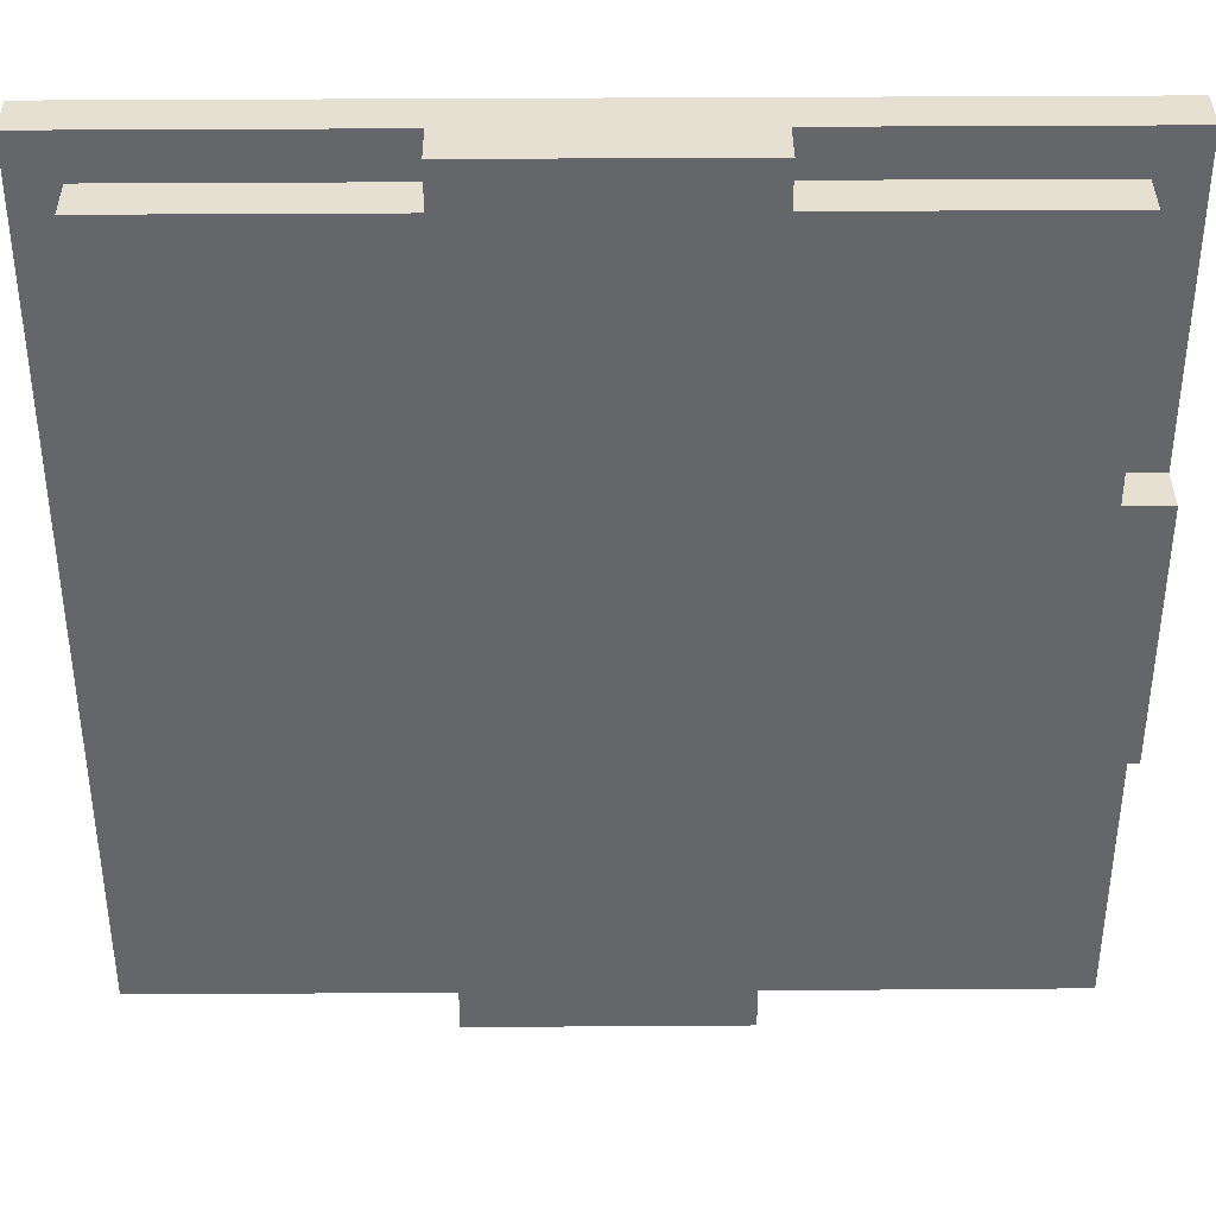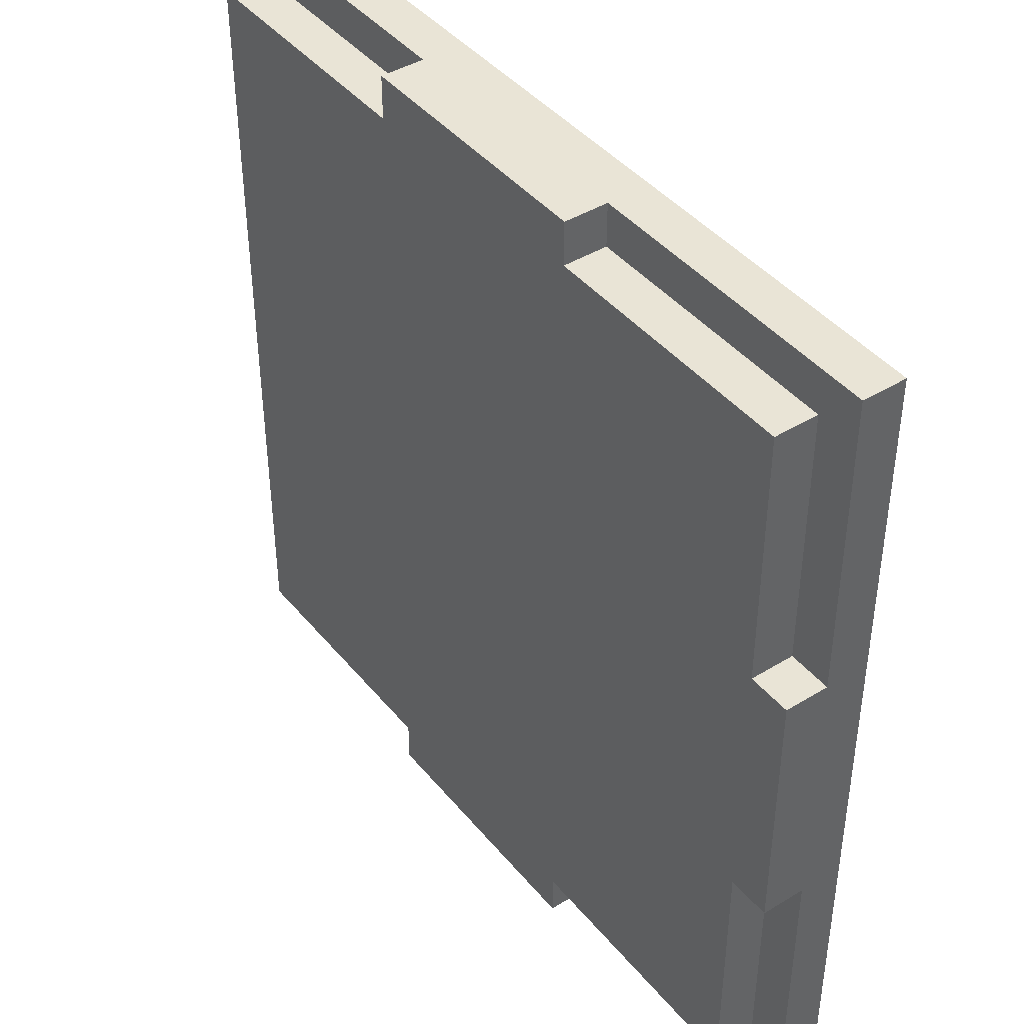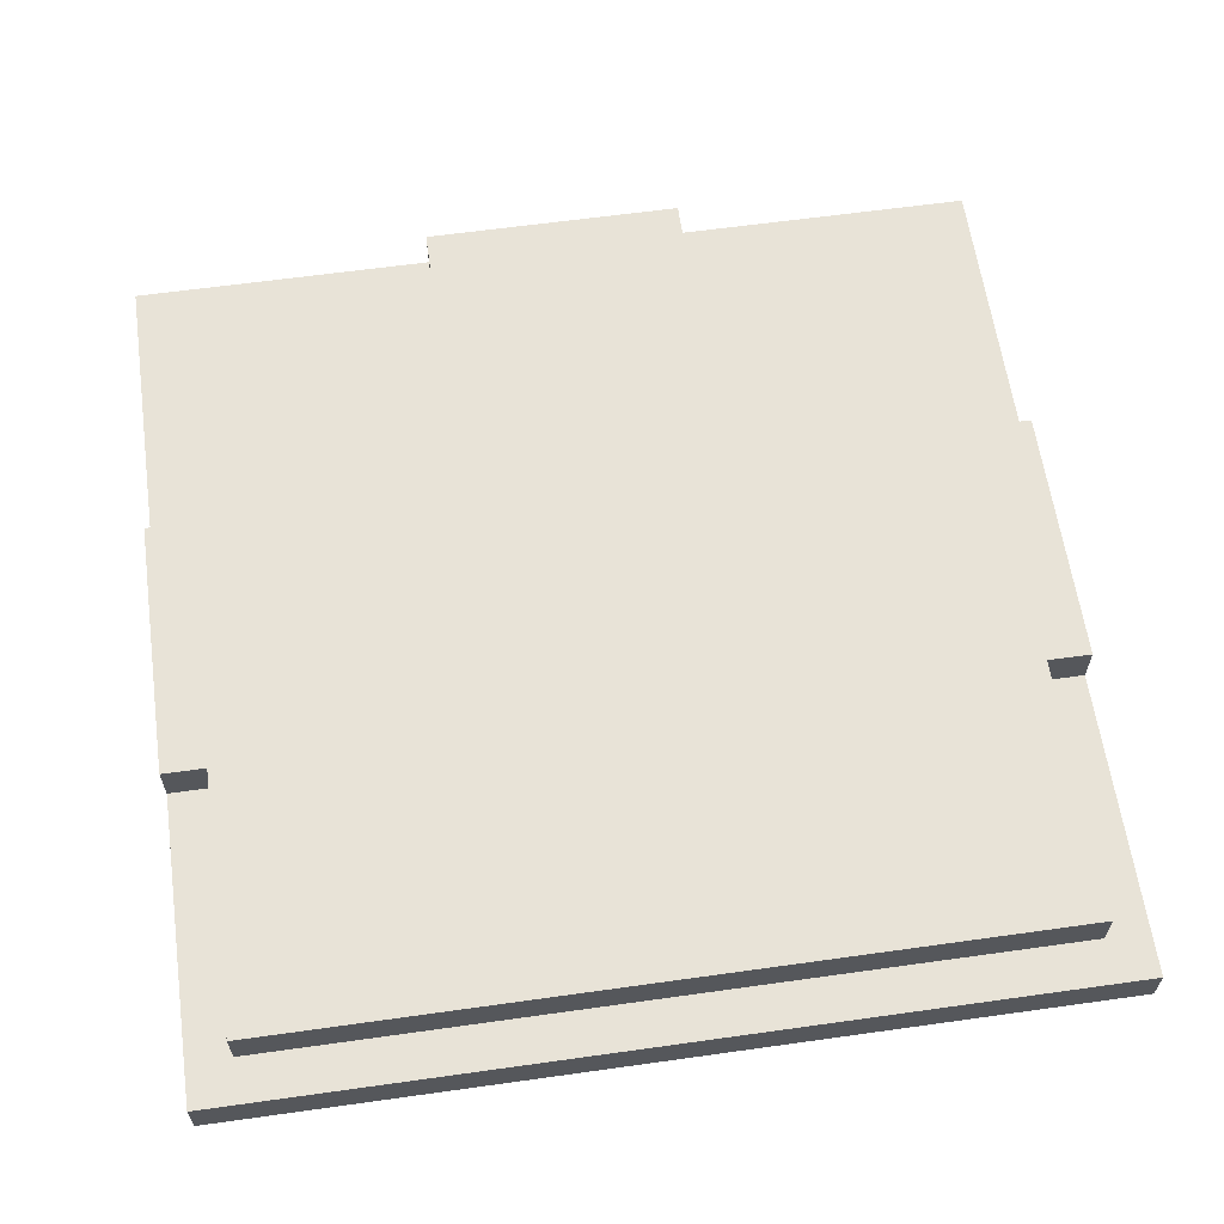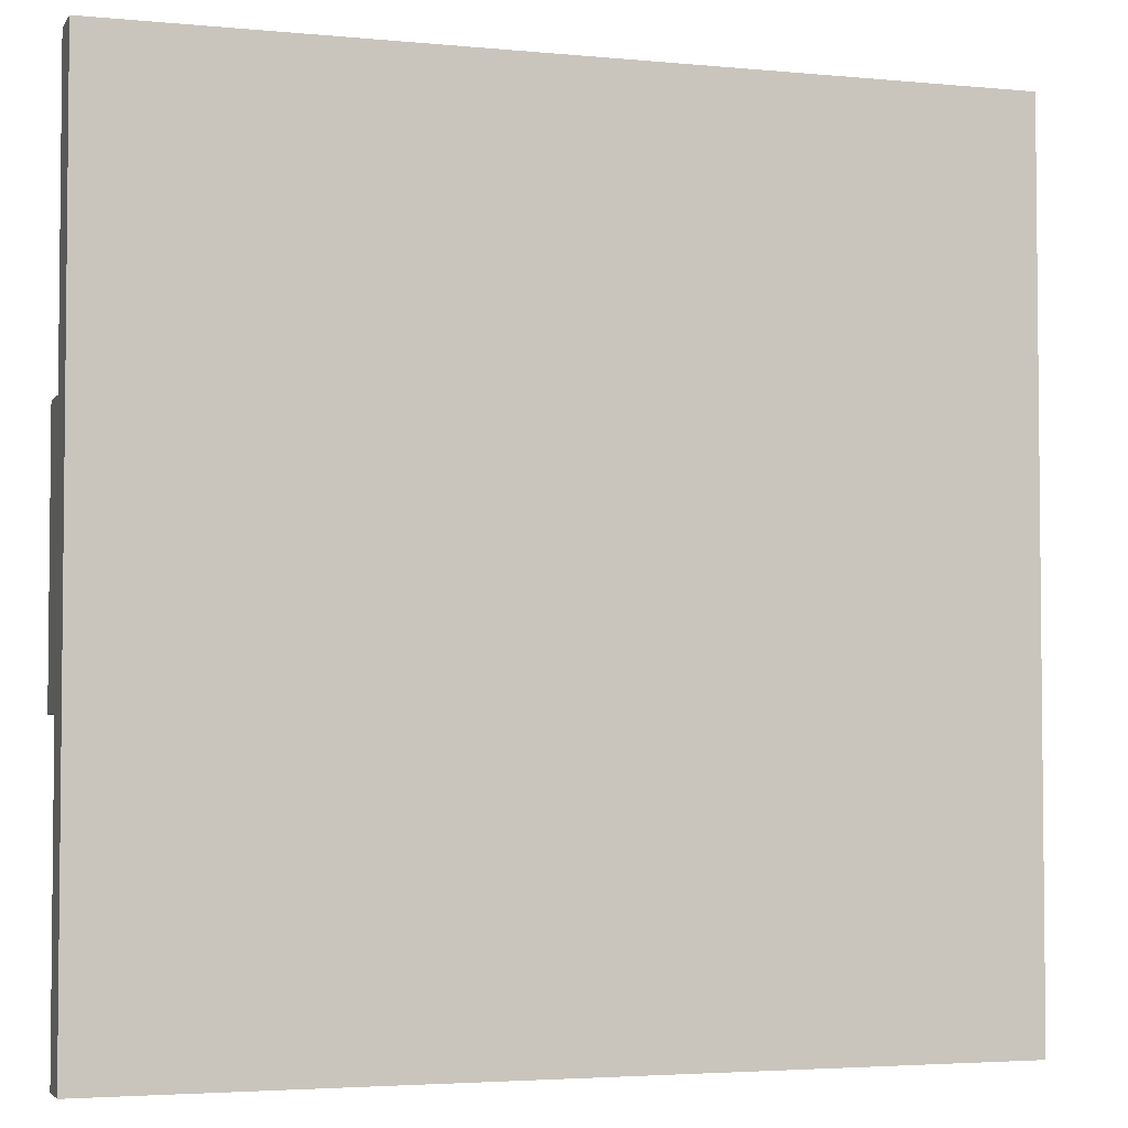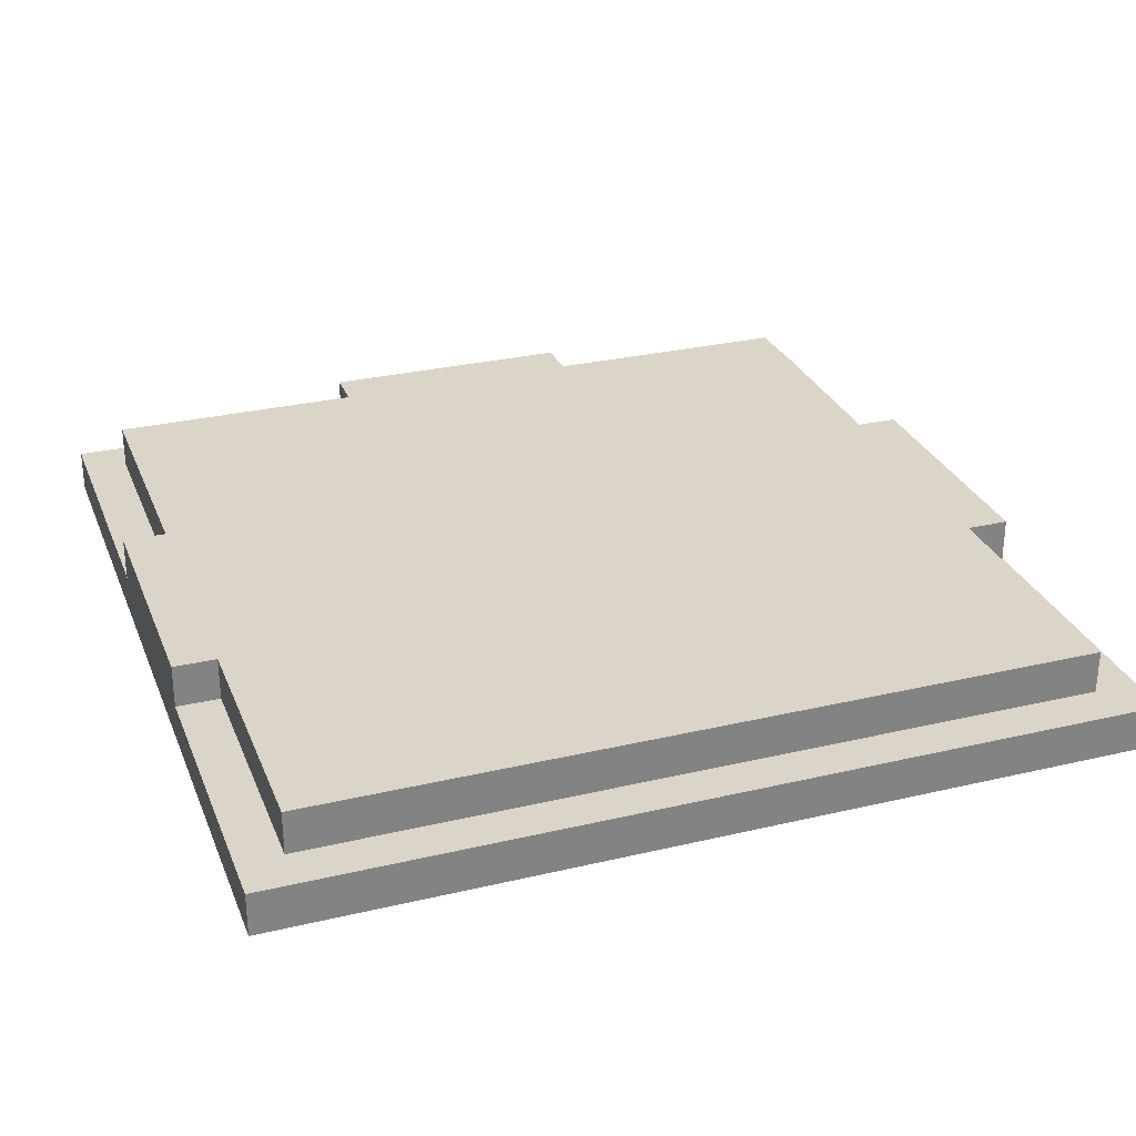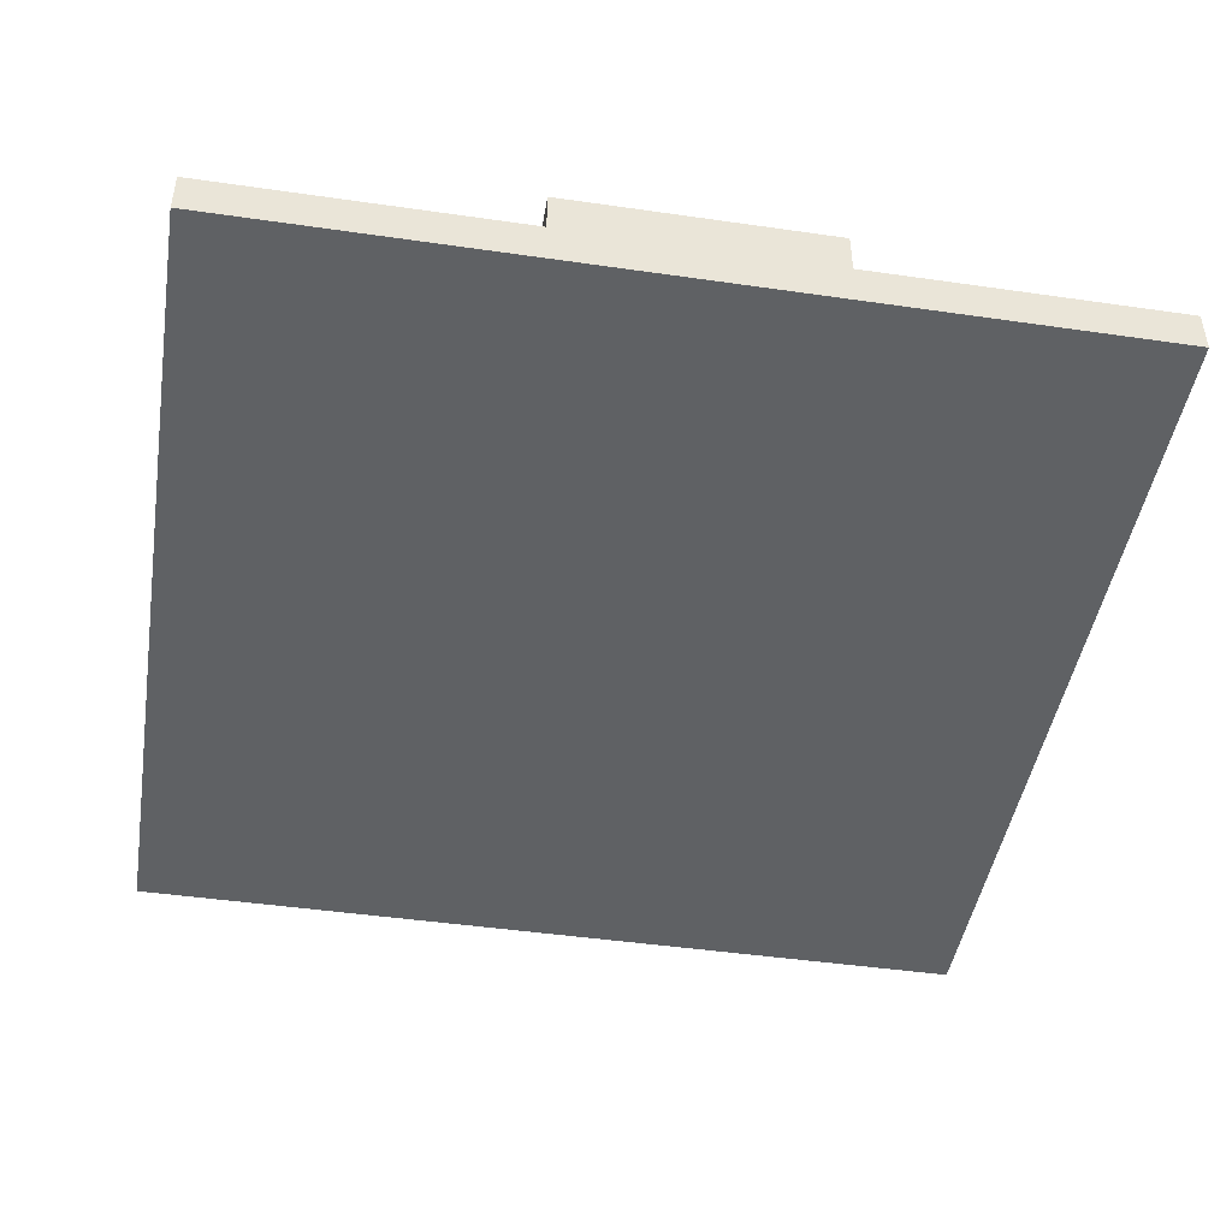
<metadata>
{"format":"obj","ext":"obj","renderer":"f3d","projection":"perspective","resolution":1024,"background":"white","views":[{"elev":38.3,"azim":179.5,"up":"+Z"},{"elev":42.7,"azim":-126.1,"up":"+Z"},{"elev":62.0,"azim":81.9,"up":"+Y"},{"elev":-3.6,"azim":-17.8,"up":"+Z"},{"elev":29.1,"azim":70.7,"up":"+Y"},{"elev":-45.8,"azim":170.6,"up":"+Y"}]}
</metadata>
<code>
v -10 0 10
v -10 0 -10
v -10 1 10
v -10 1 3
v -10 1 2
v -10 1 -2
v -10 1 -3
v -10 1 -10
v -10 2 3
v -10 2 2
v -10 2 -2
v -10 2 -3
v -9 1 9
v -9 1 3
v -9 1 -3
v -9 1 -9
v -9 2 9
v -9 2 3
v -9 2 -3
v -9 2 -9
v -3 1 10
v -3 1 9
v -3 1 -9
v -3 1 -10
v -3 2 10
v -3 2 9
v -3 2 -9
v -3 2 -10
v 3 1 10
v 3 1 9
v 3 1 -9
v 3 1 -10
v 3 2 10
v 3 2 9
v 3 2 -9
v 3 2 -10
v 9 1 9
v 9 1 -9
v 9 2 9
v 9 2 -9
v 10 0 10
v 10 0 -10
v 10 1 10
v 10 1 -10
v -10 0 10
v -10 1 10
v -3 1 10
v -3 2 10
v -2 1 10
v -2 2 10
v 2 1 10
v 2 2 10
v 3 1 10
v 3 2 10
v 10 0 10
v 10 1 10
v -9 1 9
v -9 2 9
v -3 1 9
v -3 2 9
v 3 1 9
v 3 2 9
v 9 1 9
v 9 2 9
v -10 1 3
v -10 2 3
v -9 1 3
v -9 2 3
v -10 1 -3
v -10 2 -3
v -9 1 -3
v -9 2 -3
v -9 1 -9
v -9 2 -9
v -3 1 -9
v -3 2 -9
v 3 1 -9
v 3 2 -9
v 9 1 -9
v 9 2 -9
v -10 0 -10
v -10 1 -10
v -3 1 -10
v -3 2 -10
v -2 1 -10
v -2 2 -10
v 2 1 -10
v 2 2 -10
v 3 1 -10
v 3 2 -10
v 10 0 -10
v 10 1 -10
v -10 0 10
v 10 0 10
v -10 0 -10
v 10 0 -10
v -10 1 10
v -3 1 10
v 3 1 10
v 10 1 10
v -9 1 9
v -3 1 9
v 3 1 9
v 9 1 9
v -10 1 3
v -9 1 3
v -10 1 -3
v -9 1 -3
v -9 1 -9
v -3 1 -9
v 3 1 -9
v 9 1 -9
v -10 1 -10
v -3 1 -10
v 3 1 -10
v 10 1 -10
v -3 2 10
v -2 2 10
v 2 2 10
v 3 2 10
v -9 2 9
v -3 2 9
v 3 2 9
v 9 2 9
v -10 2 3
v -9 2 3
v -3 2 3
v -10 2 2
v -2 2 2
v -10 2 -2
v -2 2 -2
v -10 2 -3
v -9 2 -3
v -3 2 -3
v -9 2 -9
v -3 2 -9
v 3 2 -9
v 9 2 -9
v -3 2 -10
v -2 2 -10
v 2 2 -10
v 3 2 -10
f 3 2 1
f 4 2 3
f 5 2 4
f 6 2 5
f 7 2 6
f 8 2 7
f 9 5 4
f 10 6 5
f 10 5 9
f 11 7 6
f 11 6 10
f 12 7 11
f 17 14 13
f 18 14 17
f 19 16 15
f 20 16 19
f 25 22 21
f 26 22 25
f 27 24 23
f 28 24 27
f 29 30 33
f 33 30 34
f 31 32 35
f 35 32 36
f 37 38 39
f 39 38 40
f 41 42 43
f 43 42 44
f 47 46 45
f 49 47 45
f 49 48 47
f 50 48 49
f 51 49 45
f 51 50 49
f 52 50 51
f 53 51 45
f 53 52 51
f 54 52 53
f 55 53 45
f 56 53 55
f 59 58 57
f 60 58 59
f 63 62 61
f 64 62 63
f 67 66 65
f 68 66 67
f 69 70 71
f 71 70 72
f 73 74 75
f 75 74 76
f 77 78 79
f 79 78 80
f 81 82 83
f 81 83 85
f 83 84 85
f 85 84 86
f 81 85 87
f 85 86 87
f 87 86 88
f 81 87 89
f 87 88 89
f 89 88 90
f 81 89 91
f 91 89 92
f 95 94 93
f 96 94 95
f 97 98 101
f 101 98 102
f 99 100 103
f 103 100 104
f 97 101 105
f 105 101 106
f 107 108 109
f 104 100 112
f 109 110 113
f 107 109 113
f 113 110 114
f 111 112 115
f 112 100 116
f 115 112 116
f 117 118 122
f 119 120 123
f 121 122 126
f 122 118 127
f 126 122 127
f 125 126 128
f 126 127 128
f 118 119 129
f 128 127 129
f 127 118 129
f 128 129 130
f 129 119 131
f 130 129 131
f 130 131 132
f 132 131 133
f 133 131 134
f 133 134 135
f 134 131 136
f 135 134 136
f 123 124 137
f 119 123 137
f 137 124 138
f 136 131 139
f 131 119 140
f 139 131 140
f 119 137 141
f 140 119 141
f 141 137 142

</code>
